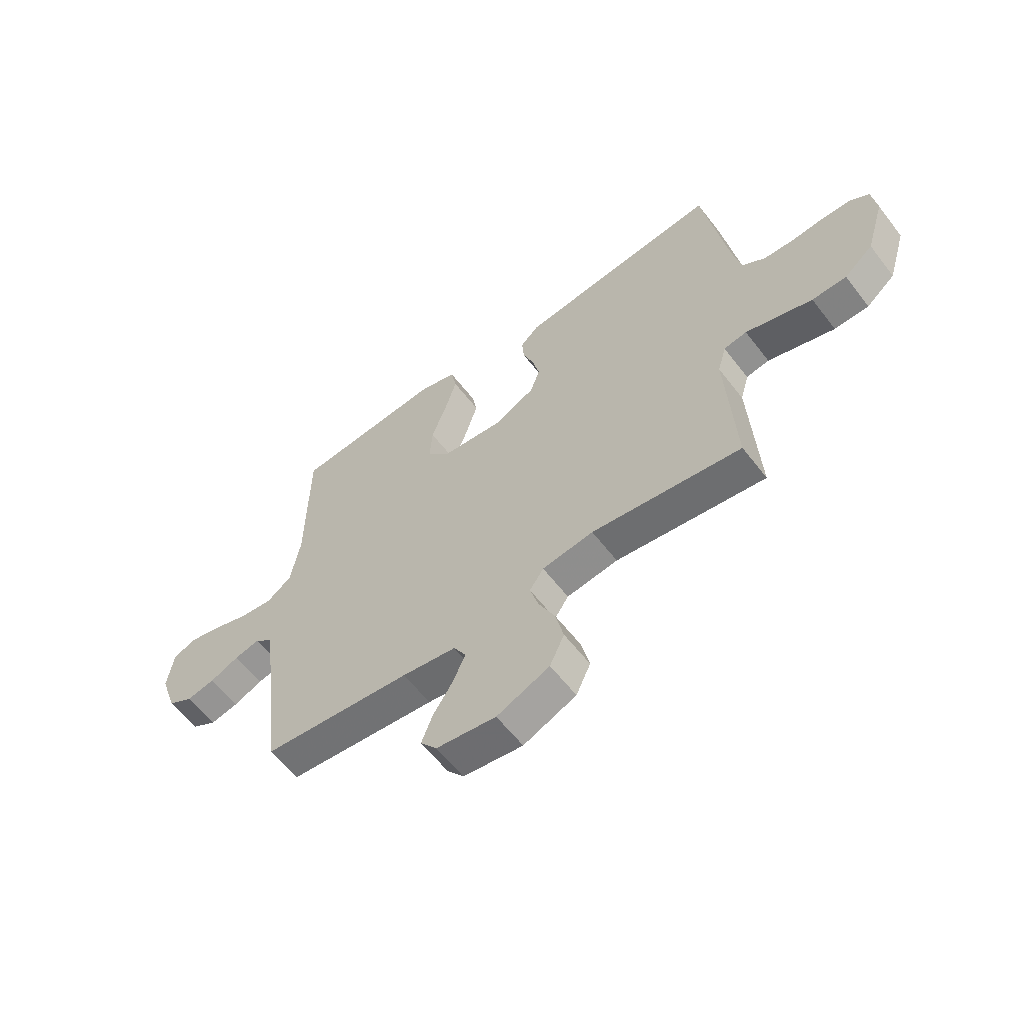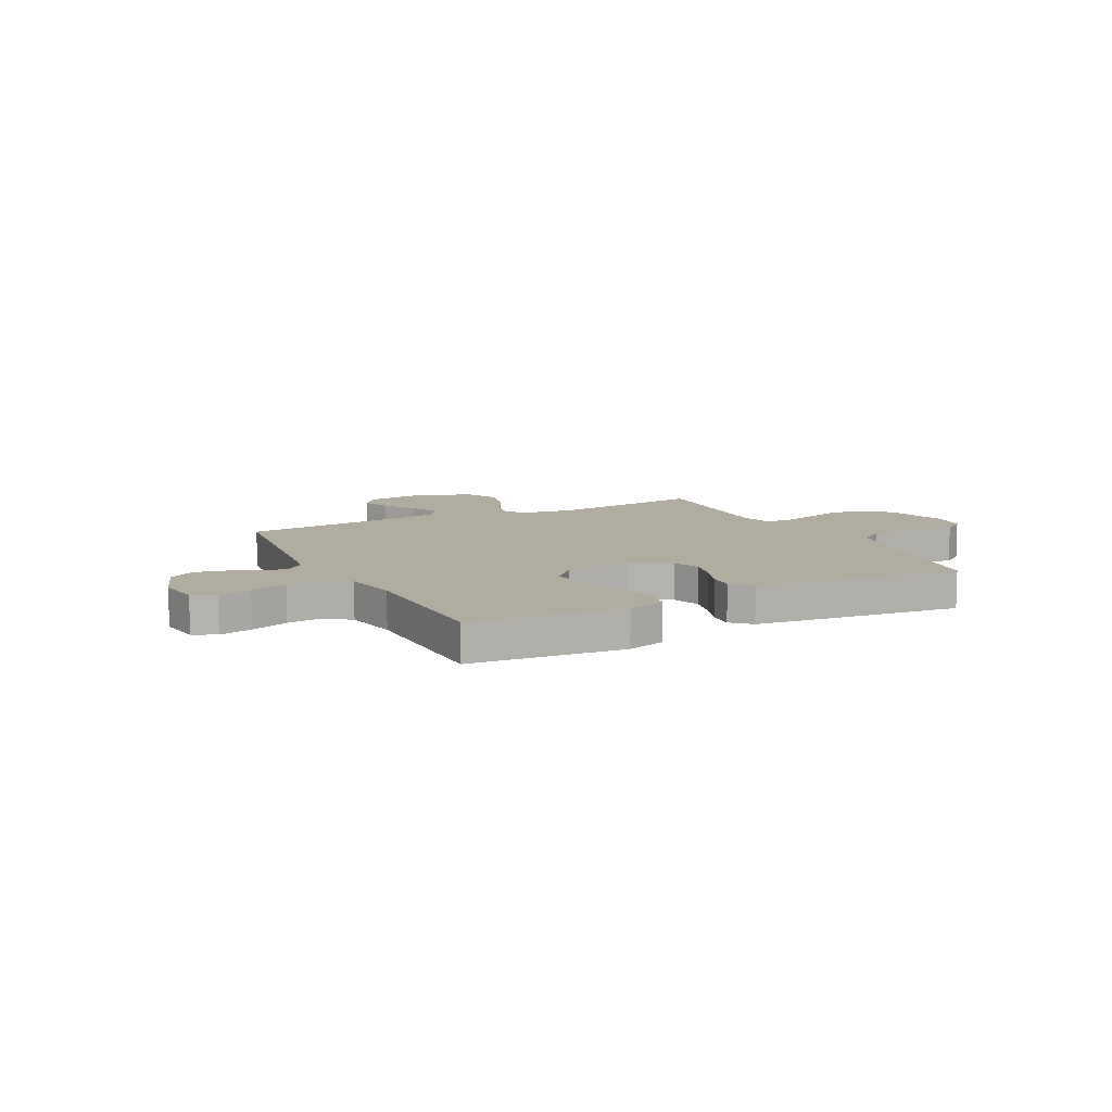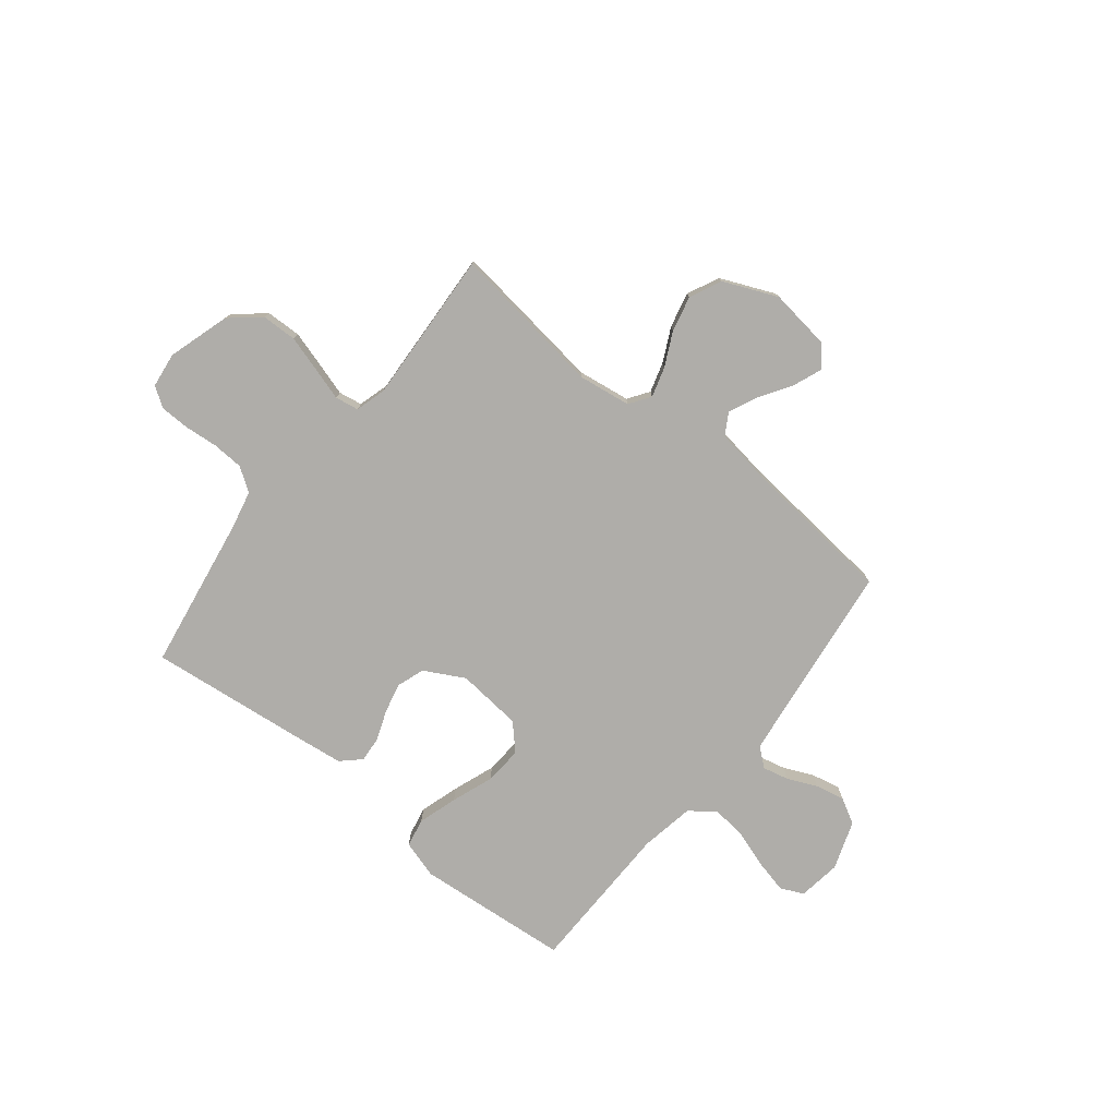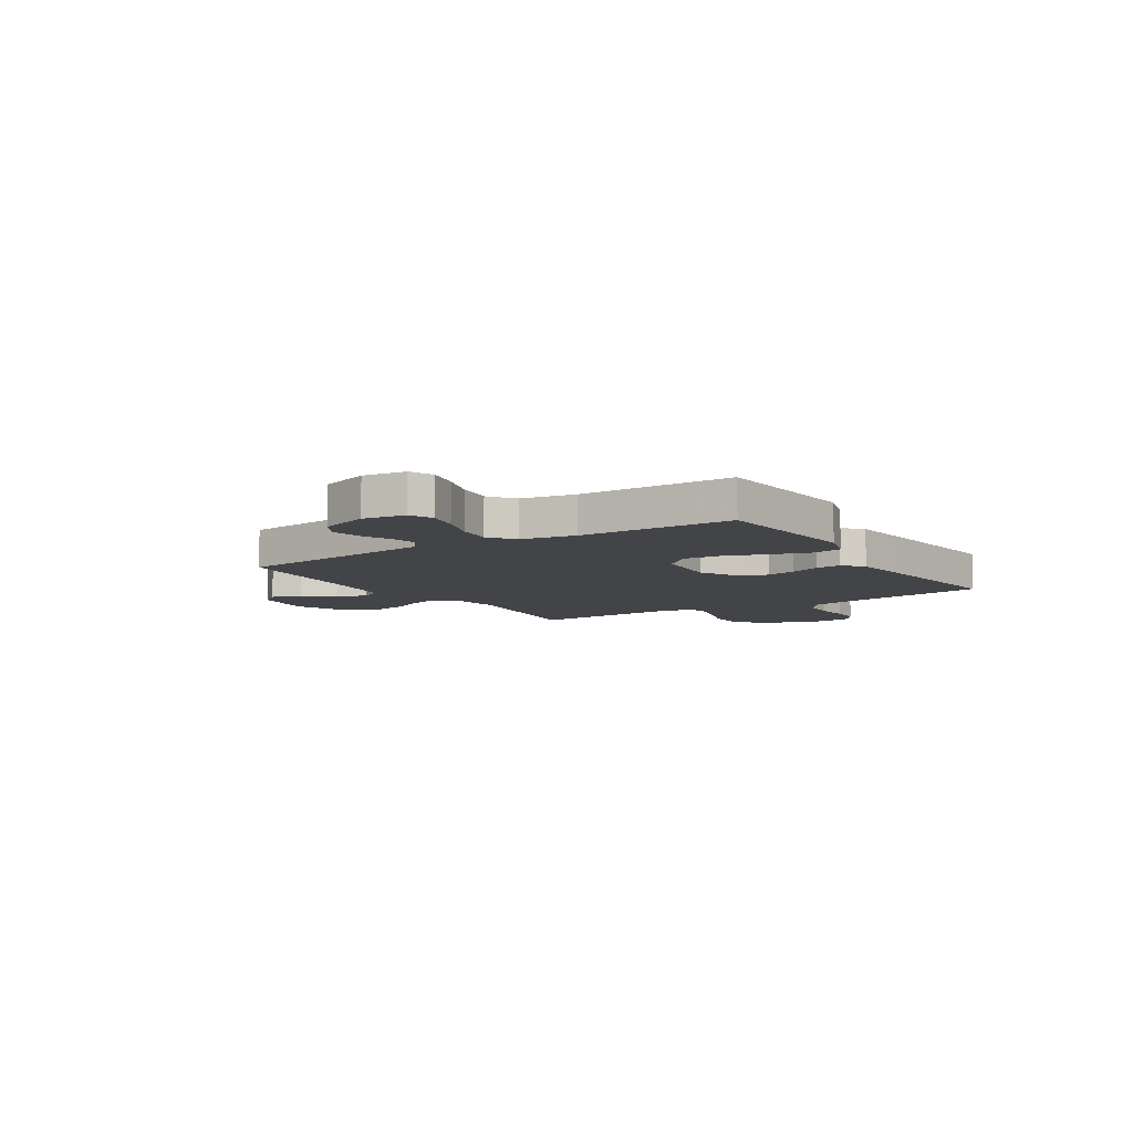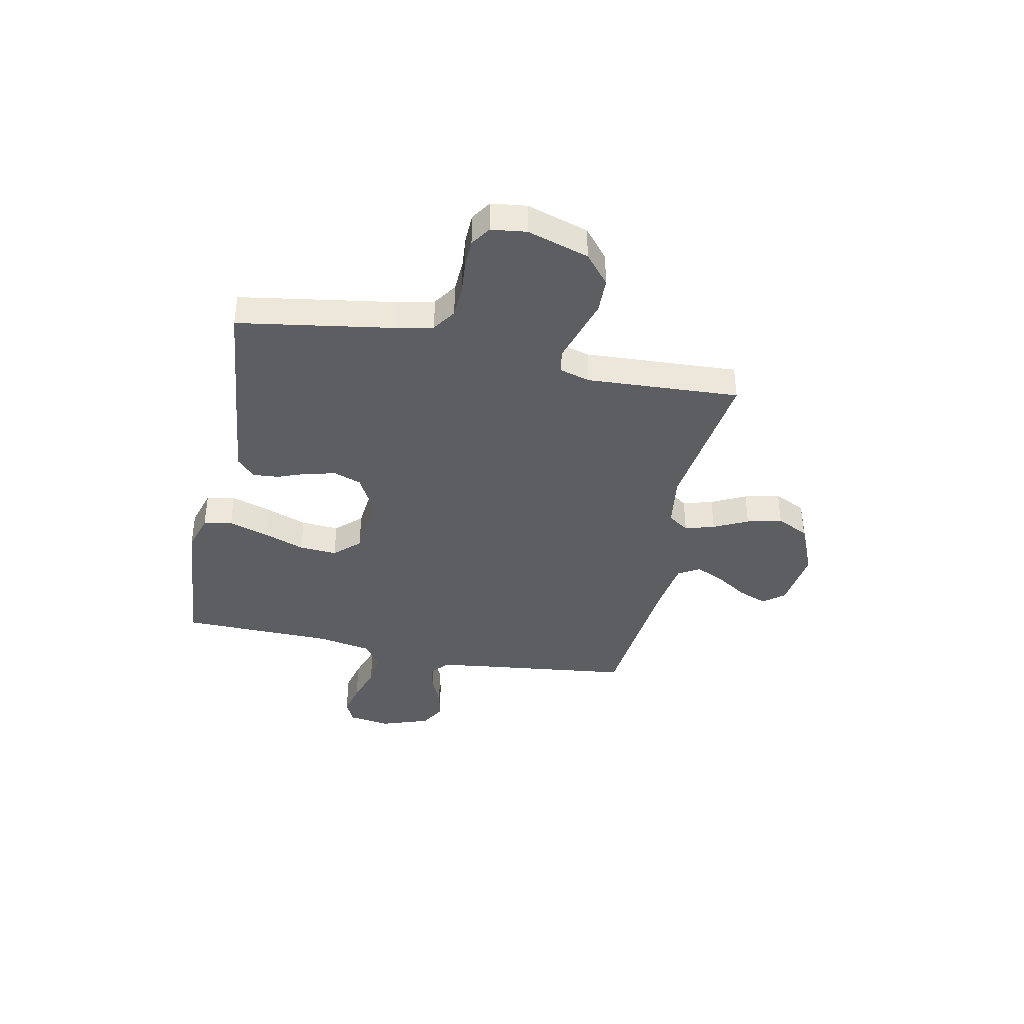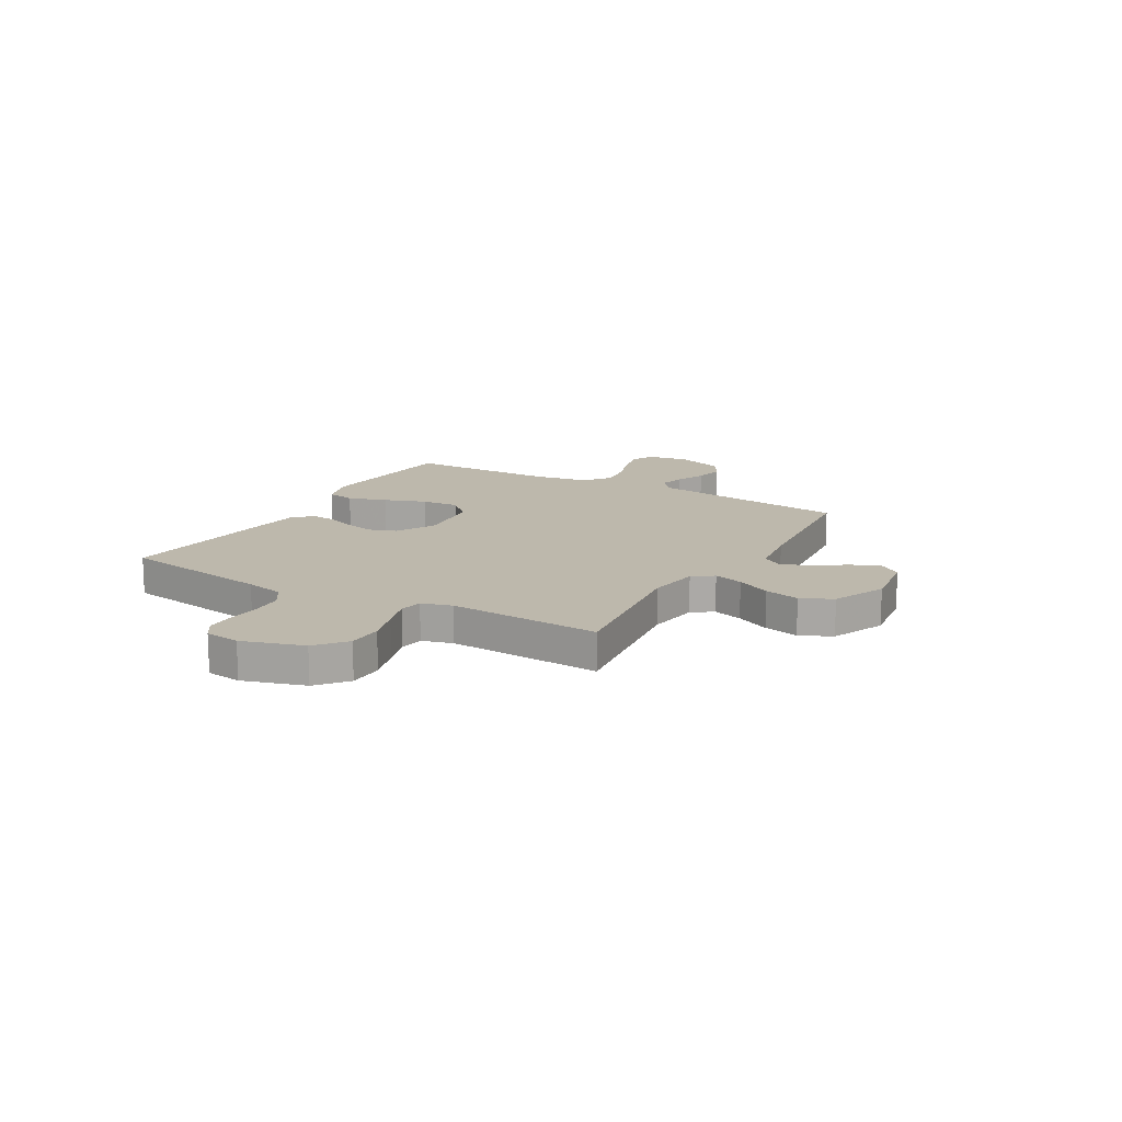
<metadata>
{"format":"obj","ext":"obj","renderer":"f3d","projection":"perspective","resolution":1024,"background":"white","views":[{"elev":-59.5,"azim":37.4,"up":"+Z"},{"elev":10.1,"azim":-27.1,"up":"+Y"},{"elev":-77.3,"azim":141.3,"up":"+Y"},{"elev":-8.1,"azim":-57.5,"up":"+Y"},{"elev":-39.0,"azim":78.2,"up":"+Y"},{"elev":14.8,"azim":119.8,"up":"+Y"}]}
</metadata>
<code>
v -0.5 0.07 0.5
v -0.2 0.07 0.527
v -0.126 0.07 0.505
v -0.115 0.07 0.449
v -0.139 0.07 0.372
v -0.169 0.07 0.29
v -0.174 0.07 0.216
v -0.128 0.07 0.167
v 0 0.07 0.155
v 0.078 0.07 0.197
v 0.097 0.07 0.251
v 0.083 0.07 0.31
v 0.061 0.07 0.368
v 0.057 0.07 0.418
v 0.094 0.07 0.453
v 0.2 0.07 0.466
v 0.5 0.07 0.5
v 0.549 0.07 0.2
v 0.566 0.07 0.124
v 0.612 0.07 0.093
v 0.673 0.07 0.09
v 0.738 0.07 0.096
v 0.796 0.07 0.095
v 0.835 0.07 0.069
v 0.844 0.07 0
v 0.807 0.07 -0.121
v 0.749 0.07 -0.17
v 0.68 0.07 -0.172
v 0.609 0.07 -0.151
v 0.546 0.07 -0.132
v 0.5 0.07 -0.14
v 0.483 0.07 -0.2
v 0.5 0.07 -0.5
v 0.2 0.07 -0.461
v 0.097 0.07 -0.476
v 0.069 0.07 -0.517
v 0.086 0.07 -0.575
v 0.119 0.07 -0.642
v 0.135 0.07 -0.711
v 0.106 0.07 -0.773
v 0 0.07 -0.819
v -0.12 0.07 -0.803
v -0.153 0.07 -0.762
v -0.131 0.07 -0.705
v -0.091 0.07 -0.643
v -0.066 0.07 -0.587
v -0.091 0.07 -0.545
v -0.2 0.07 -0.529
v -0.5 0.07 -0.5
v -0.537 0.07 -0.2
v -0.55 0.07 -0.103
v -0.586 0.07 -0.073
v -0.637 0.07 -0.085
v -0.695 0.07 -0.111
v -0.752 0.07 -0.123
v -0.802 0.07 -0.095
v -0.835 0.07 0
v -0.823 0.07 0.083
v -0.778 0.07 0.104
v -0.713 0.07 0.089
v -0.64 0.07 0.065
v -0.573 0.07 0.057
v -0.523 0.07 0.094
v -0.504 0.07 0.2
v -0.5 0 0.5
v -0.2 0 0.527
v -0.126 0 0.505
v -0.115 0 0.449
v -0.139 0 0.372
v -0.169 0 0.29
v -0.174 0 0.216
v -0.128 0 0.167
v 0 0 0.155
v 0.078 0 0.197
v 0.097 0 0.251
v 0.083 0 0.31
v 0.061 0 0.368
v 0.057 0 0.418
v 0.094 0 0.453
v 0.2 0 0.466
v 0.5 0 0.5
v 0.549 0 0.2
v 0.566 0 0.124
v 0.612 0 0.093
v 0.673 0 0.09
v 0.738 0 0.096
v 0.796 0 0.095
v 0.835 0 0.069
v 0.844 0 0
v 0.807 0 -0.121
v 0.749 0 -0.17
v 0.68 0 -0.172
v 0.609 0 -0.151
v 0.546 0 -0.132
v 0.5 0 -0.14
v 0.483 0 -0.2
v 0.5 0 -0.5
v 0.2 0 -0.461
v 0.097 0 -0.476
v 0.069 0 -0.517
v 0.086 0 -0.575
v 0.119 0 -0.642
v 0.135 0 -0.711
v 0.106 0 -0.773
v 0 0 -0.819
v -0.12 0 -0.803
v -0.153 0 -0.762
v -0.131 0 -0.705
v -0.091 0 -0.643
v -0.066 0 -0.587
v -0.091 0 -0.545
v -0.2 0 -0.529
v -0.5 0 -0.5
v -0.537 0 -0.2
v -0.55 0 -0.103
v -0.586 0 -0.073
v -0.637 0 -0.085
v -0.695 0 -0.111
v -0.752 0 -0.123
v -0.802 0 -0.095
v -0.835 0 0
v -0.823 0 0.083
v -0.778 0 0.104
v -0.713 0 0.089
v -0.64 0 0.065
v -0.573 0 0.057
v -0.523 0 0.094
v -0.504 0 0.2
f 58 59 60 61
f 58 61 62
f 57 58 62
f 56 57 62
f 53 54 55 56
f 52 53 56 62
f 51 52 62 63
f 48 49 50
f 47 48 50 51
f 42 43 44 45
f 42 45 46
f 41 42 46
f 40 41 46
f 37 38 39 40
f 36 37 40 46
f 35 36 46 47
f 32 33 34
f 31 32 34 35
f 27 28 29 30
f 25 26 27 30
f 25 30 31
f 24 25 31
f 21 22 23 24
f 20 21 24 31
f 19 20 31 35
f 15 16 17 18
f 12 13 14 15
f 11 12 15 18
f 10 11 18 19
f 3 4 5 6
f 1 2 3 6
f 64 1 6 7
f 63 64 7 8
f 51 63 8 9
f 47 51 9
f 19 35 47
f 9 10 19 47
f 125 124 123 122
f 126 125 122
f 126 122 121
f 126 121 120
f 120 119 118 117
f 126 120 117 116
f 127 126 116 115
f 114 113 112
f 115 114 112 111
f 109 108 107 106
f 110 109 106
f 110 106 105
f 110 105 104
f 104 103 102 101
f 110 104 101 100
f 111 110 100 99
f 98 97 96
f 99 98 96 95
f 94 93 92 91
f 94 91 90 89
f 95 94 89
f 95 89 88
f 88 87 86 85
f 95 88 85 84
f 99 95 84 83
f 82 81 80 79
f 79 78 77 76
f 82 79 76 75
f 83 82 75 74
f 70 69 68 67
f 70 67 66 65
f 71 70 65 128
f 72 71 128 127
f 73 72 127 115
f 73 115 111
f 111 99 83
f 111 83 74 73
f 1 65 66 2
f 2 66 67 3
f 3 67 68 4
f 4 68 69 5
f 5 69 70 6
f 6 70 71 7
f 7 71 72 8
f 8 72 73 9
f 9 73 74 10
f 10 74 75 11
f 11 75 76 12
f 12 76 77 13
f 13 77 78 14
f 14 78 79 15
f 15 79 80 16
f 16 80 81 17
f 17 81 82 18
f 18 82 83 19
f 19 83 84 20
f 20 84 85 21
f 21 85 86 22
f 22 86 87 23
f 23 87 88 24
f 24 88 89 25
f 25 89 90 26
f 26 90 91 27
f 27 91 92 28
f 28 92 93 29
f 29 93 94 30
f 30 94 95 31
f 31 95 96 32
f 32 96 97 33
f 33 97 98 34
f 34 98 99 35
f 35 99 100 36
f 36 100 101 37
f 37 101 102 38
f 38 102 103 39
f 39 103 104 40
f 40 104 105 41
f 41 105 106 42
f 42 106 107 43
f 43 107 108 44
f 44 108 109 45
f 45 109 110 46
f 46 110 111 47
f 47 111 112 48
f 48 112 113 49
f 49 113 114 50
f 50 114 115 51
f 51 115 116 52
f 52 116 117 53
f 53 117 118 54
f 54 118 119 55
f 55 119 120 56
f 56 120 121 57
f 57 121 122 58
f 58 122 123 59
f 59 123 124 60
f 60 124 125 61
f 61 125 126 62
f 62 126 127 63
f 63 127 128 64
f 64 128 65 1

</code>
